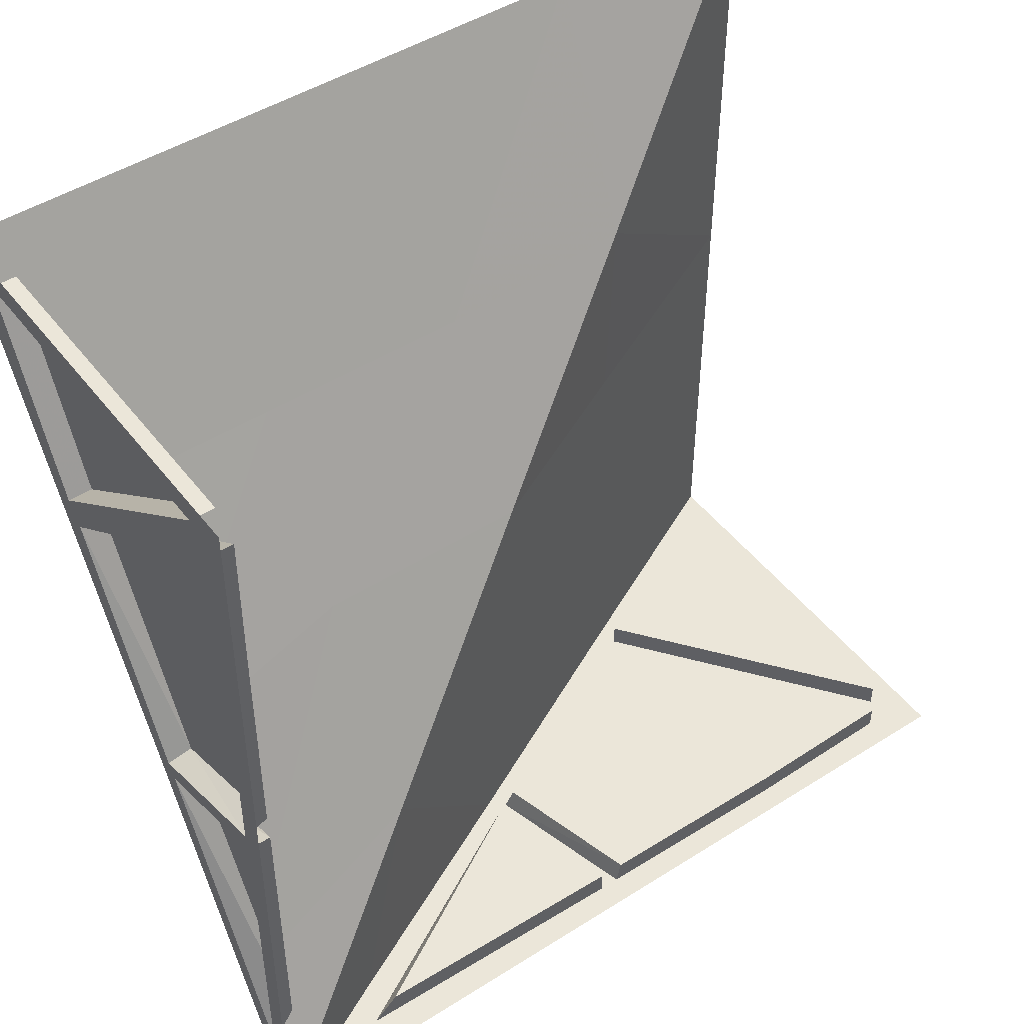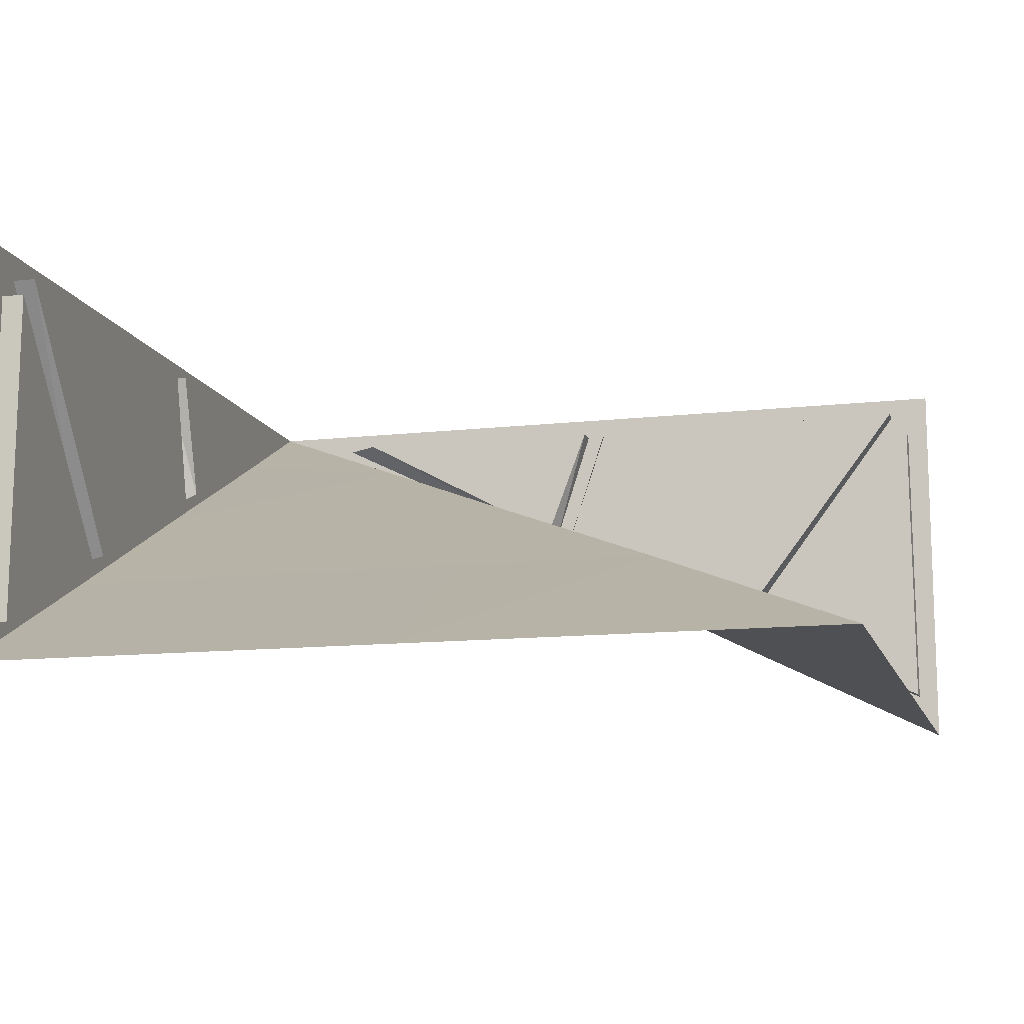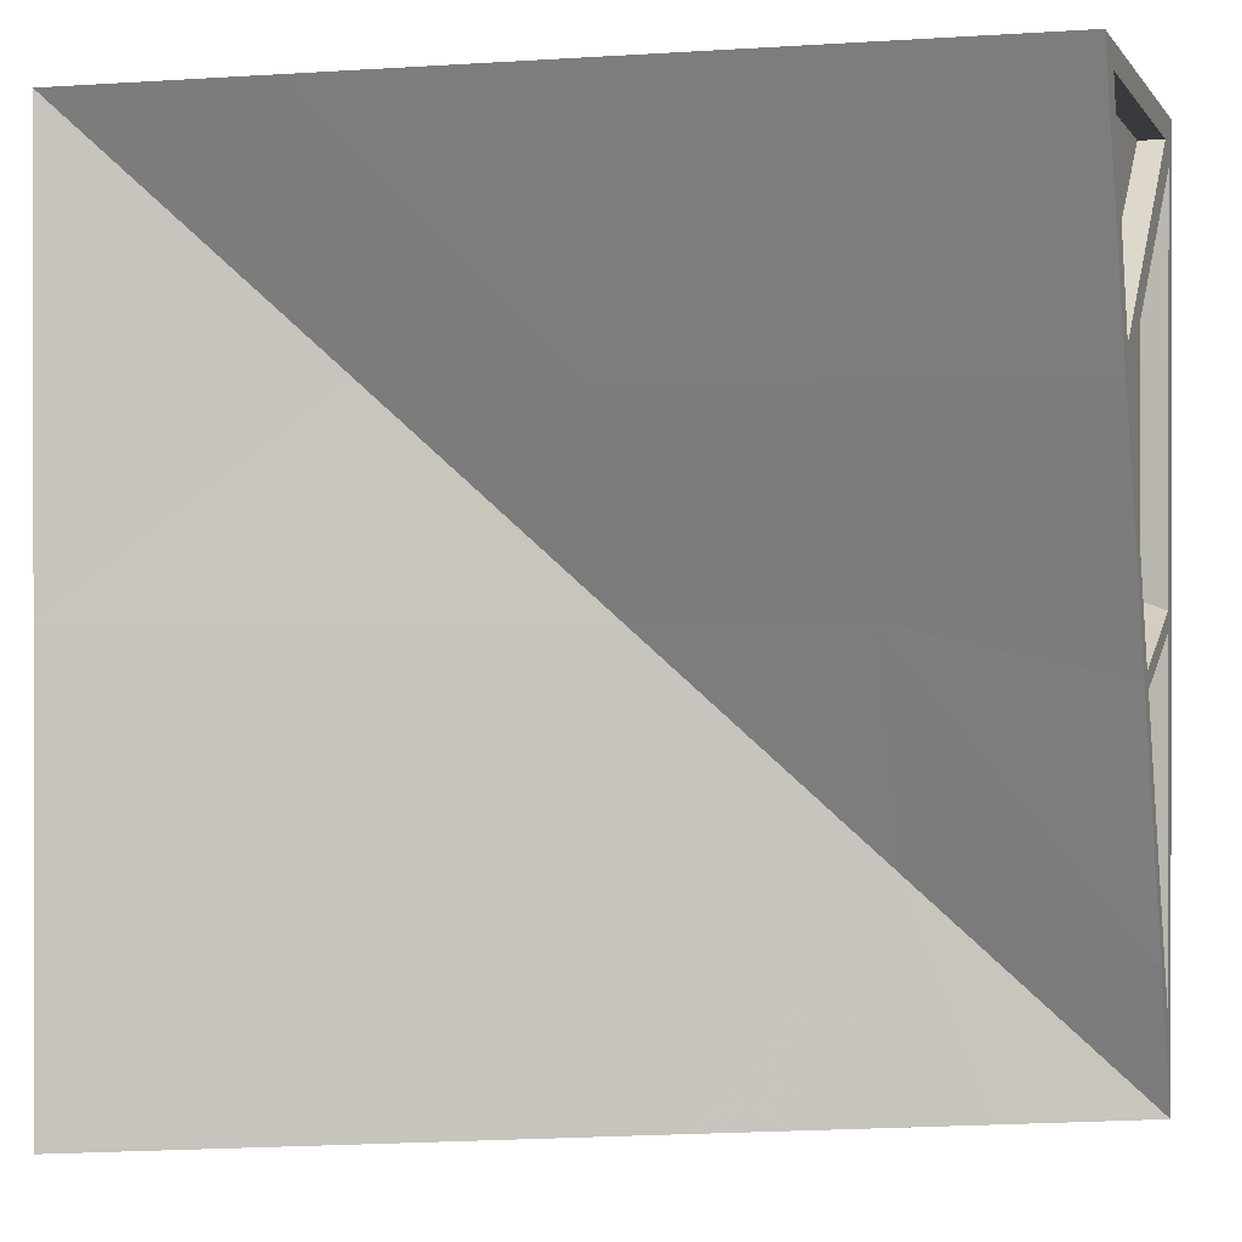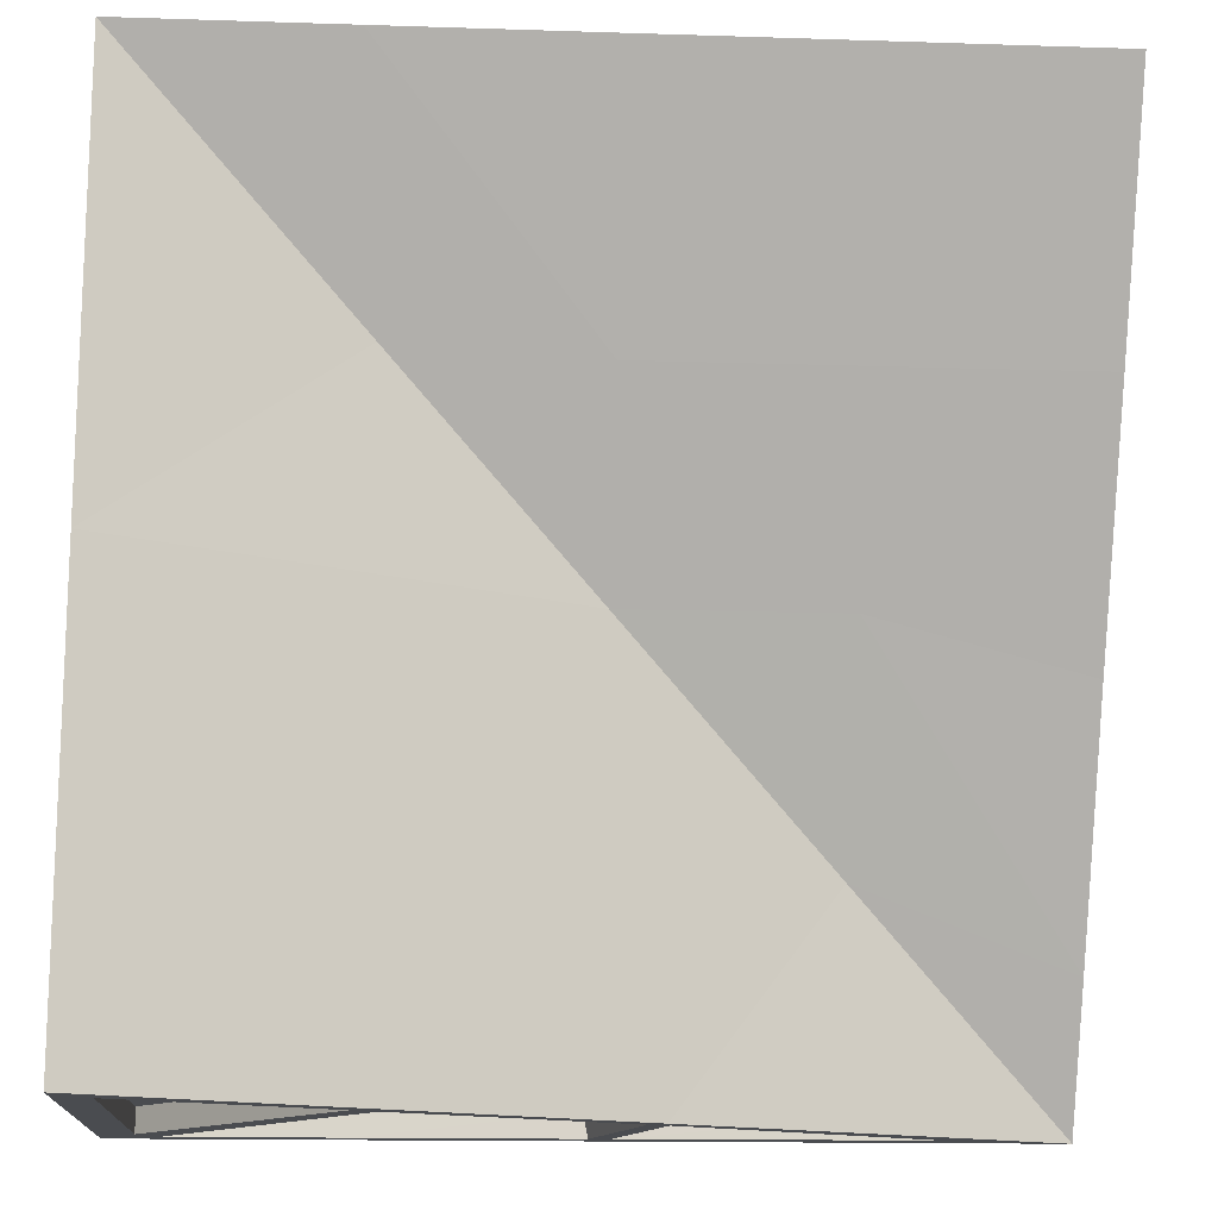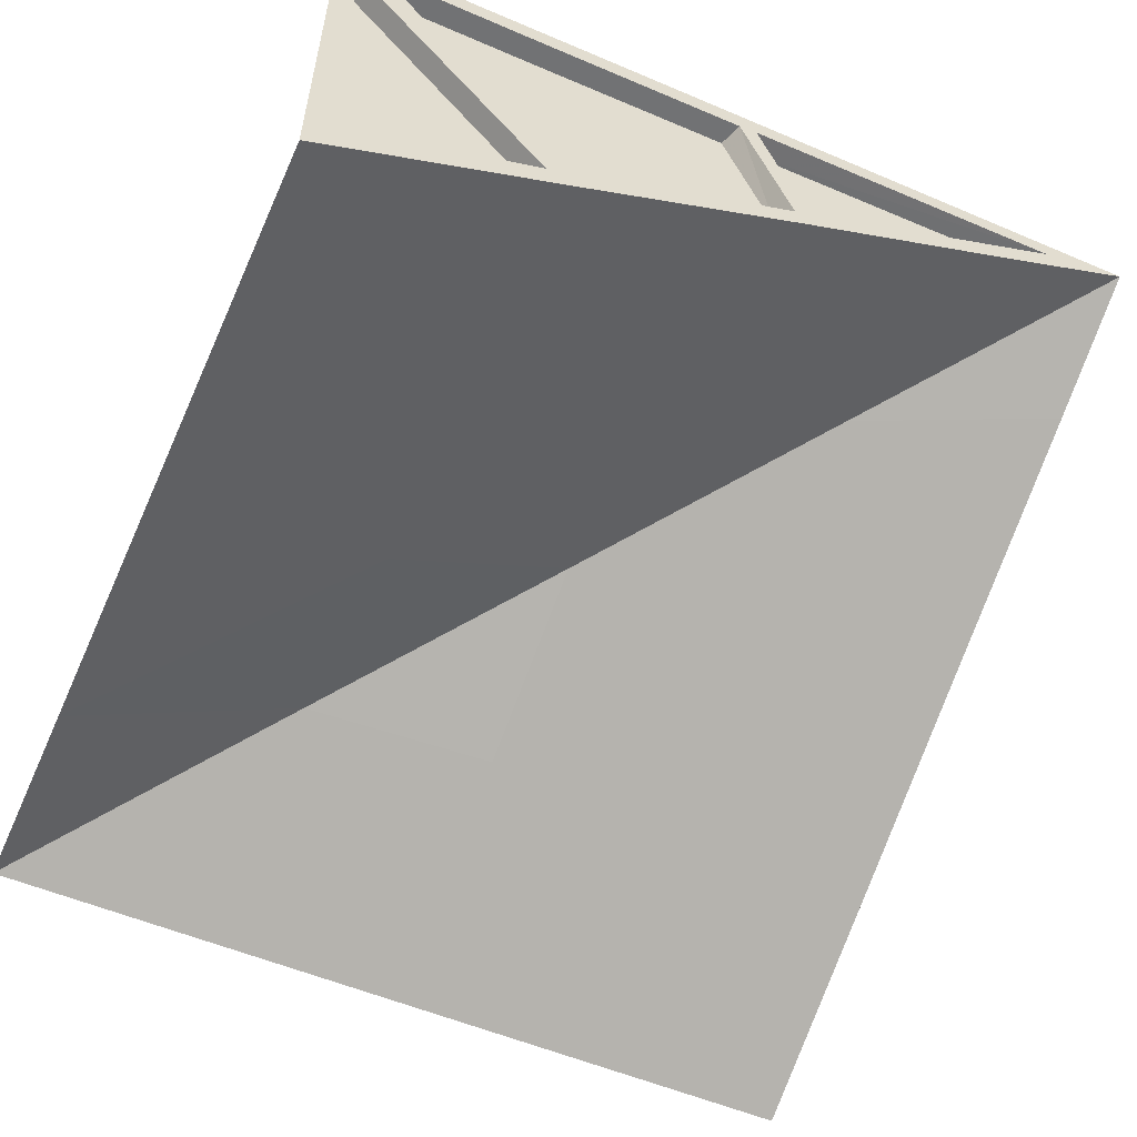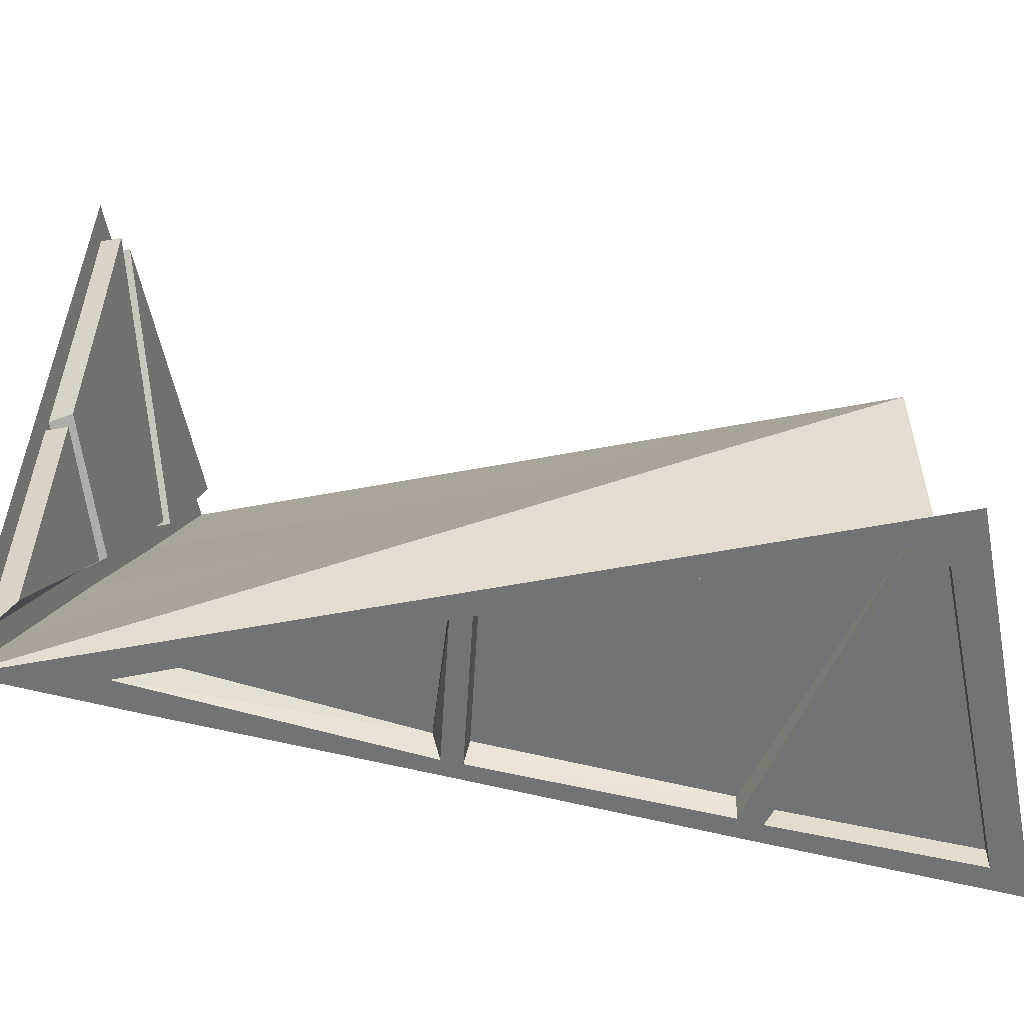
<metadata>
{"format":"obj","ext":"obj","renderer":"f3d","projection":"perspective","resolution":1024,"background":"white","views":[{"elev":47.2,"azim":144.4,"up":"+Z"},{"elev":-12.4,"azim":-75.0,"up":"+Y"},{"elev":0.4,"azim":16.8,"up":"+Z"},{"elev":-14.7,"azim":-4.0,"up":"+Z"},{"elev":-55.4,"azim":65.9,"up":"+Y"},{"elev":-55.9,"azim":-168.7,"up":"+Z"}]}
</metadata>
<code>
v 2 -0.1016 -1.578
v 2 0 -1
v 2 0 0
v 2 -0.1094 -0.04688
v 1.891 -0.1094 -0.04688
v 1.891 -0.1016 -1.406
v 2 -0.7578 -0.2578
v 2 -0.8828 -0.2266
v 2 -0.3281 -1.352
v 2 0 -2
v 1.891 -0.7109 -0.2734
v 2 -0.7969 -0.1875
v 2 -1.445 0.8828
v 1 -1.445 0.8828
v 1 -1 0
v 1 -0.5 -1
v 1.352 -0.3281 -2
v 1.43 -0.1406 -2
v 1 0 -2
v 0.07031 -0.1172 -2
v 0 0 -2
v -0.02344 -0.1172 -2
v -0.9922 -0.1094 -2
v -1 0 -2
v -1.742 -0.125 -2
v -2 0 -2
v -1.844 -0.2344 -2
v -1.852 -1.797 -2
v -2 -2 -2
v -0.9688 -1.383 -2
v -0.8828 -1.445 -2
v -0.8828 -1.445 -1
v -2 -2 -1
v -0.8828 -1.445 0
v -2 -2 0
v -0.9297 -1.461 0.9297
v -2 -2 1
v -2 -2 2
v -1 -2 2
v 0 -1.445 0.8828
v 0 -2 2
v 1 -2 2
v 2 -2 2
v 2 -1.383 0.9922
v 2 -1.773 1.898
v 2 -0.2266 1.891
v 2 0 2
v 2 -0.1094 1.797
v 2 -0.1172 1.023
v 2 0 1
v 2 -0.1172 0.03906
v 1.891 -0.7812 -0.1484
v 2 -1.312 0.8906
v 1.891 -0.2266 1.891
v 1.891 -1.383 0.9922
v 1.891 -1.773 1.898
v 0 -1 0
v 0 -1 -1
v 0.2344 -0.8828 -2
v -0.8672 -1.328 -2
v 0.1641 -0.8281 -2
v -1.742 -0.125 -1.891
v -0.875 -1.305 -1.891
v 0.1328 -0.8047 -1.891
v -0.04688 -0.1172 -1.891
v 0.25 -0.7891 -2
v 0.2734 -0.7344 -1.891
v 1.312 -0.1406 -1.891
v 0.07031 -0.1172 -1.891
v 1.891 -1.297 0.8906
v 1.891 -0.1094 1.797
v 1.891 -0.1172 1.023
v 1.891 -0.1172 0.07812
v -1.844 -0.2344 -1.891
v -1.852 -1.797 -1.891
v -0.9688 -1.383 -1.891
v -0.9922 -0.1094 -1.891
f 1 2 3
f 1 3 4
f 1 4 5
f 1 5 6
f 1 6 7
f 1 7 8
f 1 8 9
f 1 9 10
f 1 10 2
f 7 6 11
f 7 11 5
f 7 5 4
f 7 4 12
f 7 12 8
f 8 12 13
f 10 17 18
f 10 18 19
f 19 18 20
f 19 20 21
f 21 20 22
f 21 22 23
f 21 23 24
f 24 23 25
f 24 25 26
f 26 25 27
f 26 27 28
f 26 28 29
f 29 28 30
f 29 30 31
f 43 13 44
f 43 44 45
f 43 45 46
f 43 46 47
f 47 46 48
f 47 48 49
f 47 49 50
f 50 49 51
f 50 51 3
f 3 51 4
f 4 51 12
f 12 51 52
f 12 52 53
f 12 53 13
f 13 53 13
f 13 13 44
f 44 13 53
f 44 53 46
f 44 46 54
f 44 54 55
f 44 55 45
f 45 55 56
f 45 56 46
f 46 56 54
f 60 61 59
f 60 59 31
f 60 31 30
f 60 30 27
f 60 27 25
f 60 25 62
f 60 62 63
f 60 63 61
f 61 63 64
f 61 64 65
f 61 65 22
f 61 22 66
f 61 66 59
f 59 66 17
f 17 66 18
f 18 66 67
f 18 67 68
f 18 68 20
f 20 68 69
f 20 69 67
f 20 67 66
f 20 66 22
f 53 48 46
f 48 53 70
f 48 70 71
f 48 71 49
f 49 71 72
f 49 72 51
f 51 72 73
f 51 73 52
f 52 70 53
f 28 27 74
f 28 74 75
f 28 75 30
f 30 75 76
f 30 76 27
f 27 76 74
f 23 22 65
f 23 65 77
f 23 77 25
f 25 77 62
f 8 13 14
f 8 14 15
f 8 15 9
f 9 15 16
f 9 16 10
f 10 16 17
f 29 31 32
f 29 32 33
f 33 32 34
f 33 34 35
f 35 34 36
f 35 36 37
f 37 36 38
f 38 36 39
f 39 36 40
f 39 40 41
f 41 40 14
f 41 14 42
f 42 14 13
f 42 13 43
f 40 57 15
f 40 15 14
f 36 57 40
f 57 36 34
f 57 34 32
f 57 32 58
f 57 58 16
f 57 16 15
f 31 59 58
f 31 58 32
f 59 17 16
f 59 16 58
f 54 56 55
f 6 5 11
f 52 73 70
f 74 76 75
f 62 77 64
f 62 64 63
f 77 65 64
f 73 72 70
f 70 72 71
f 69 68 67

</code>
